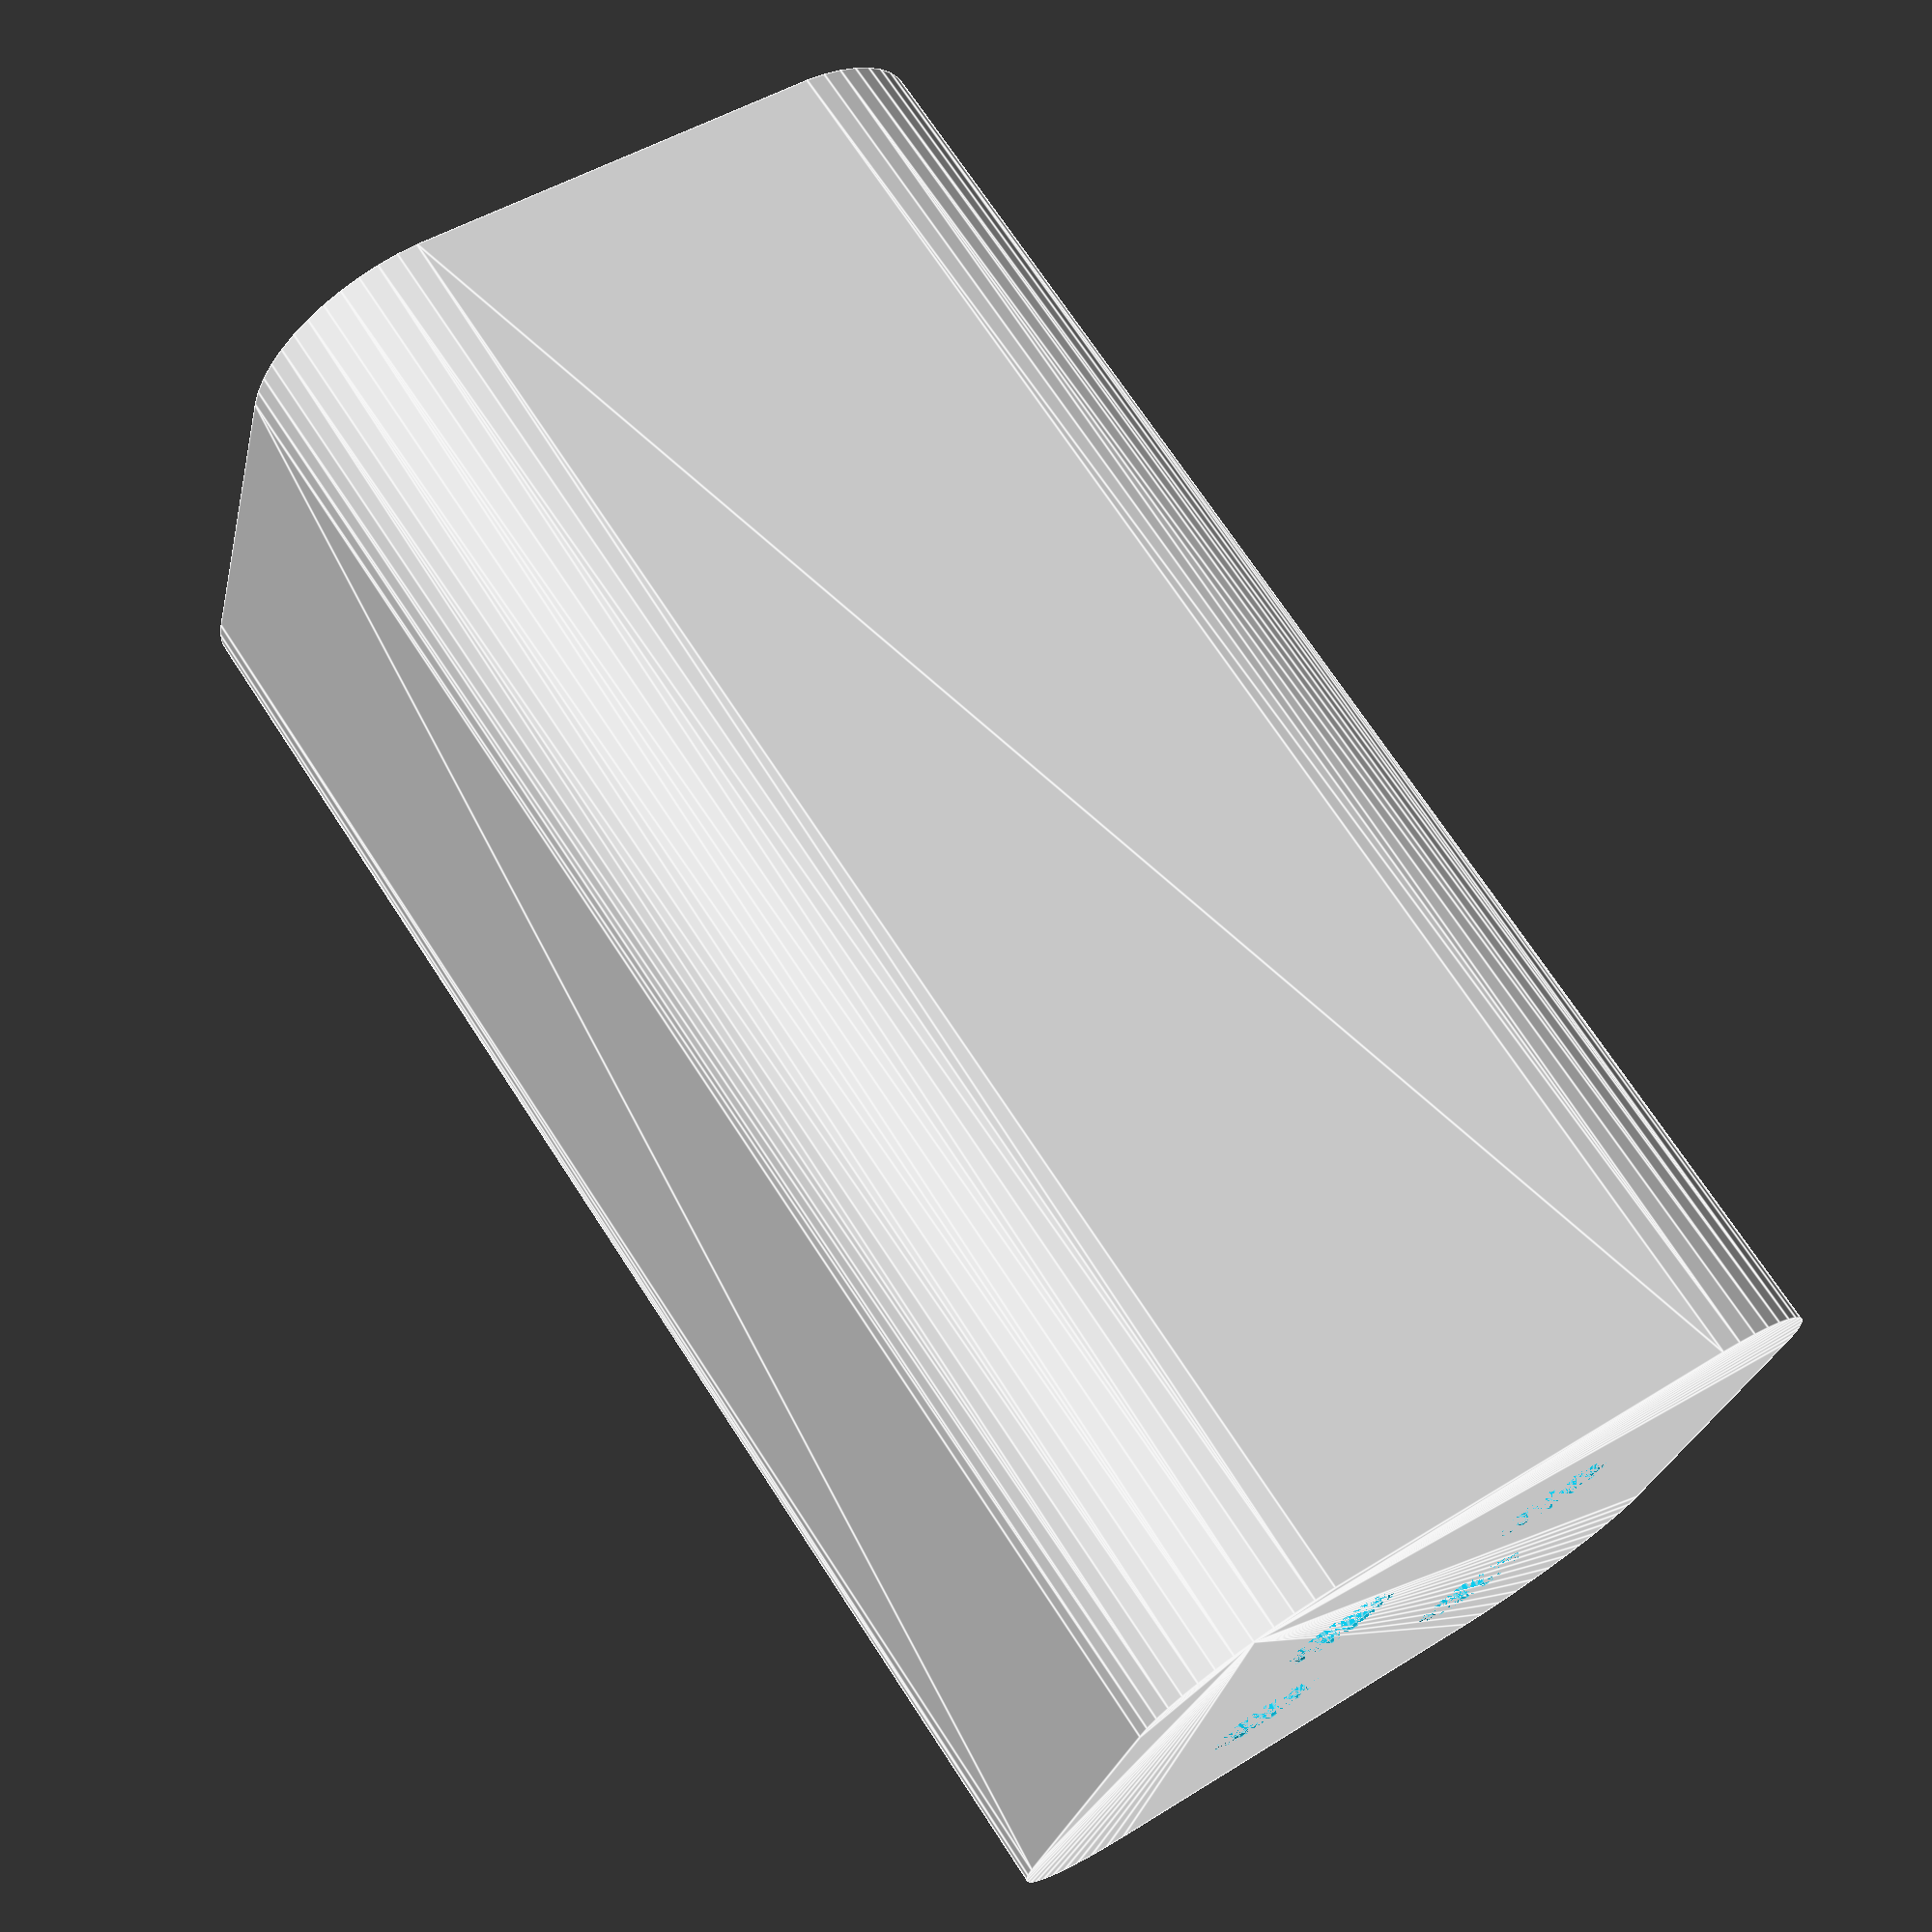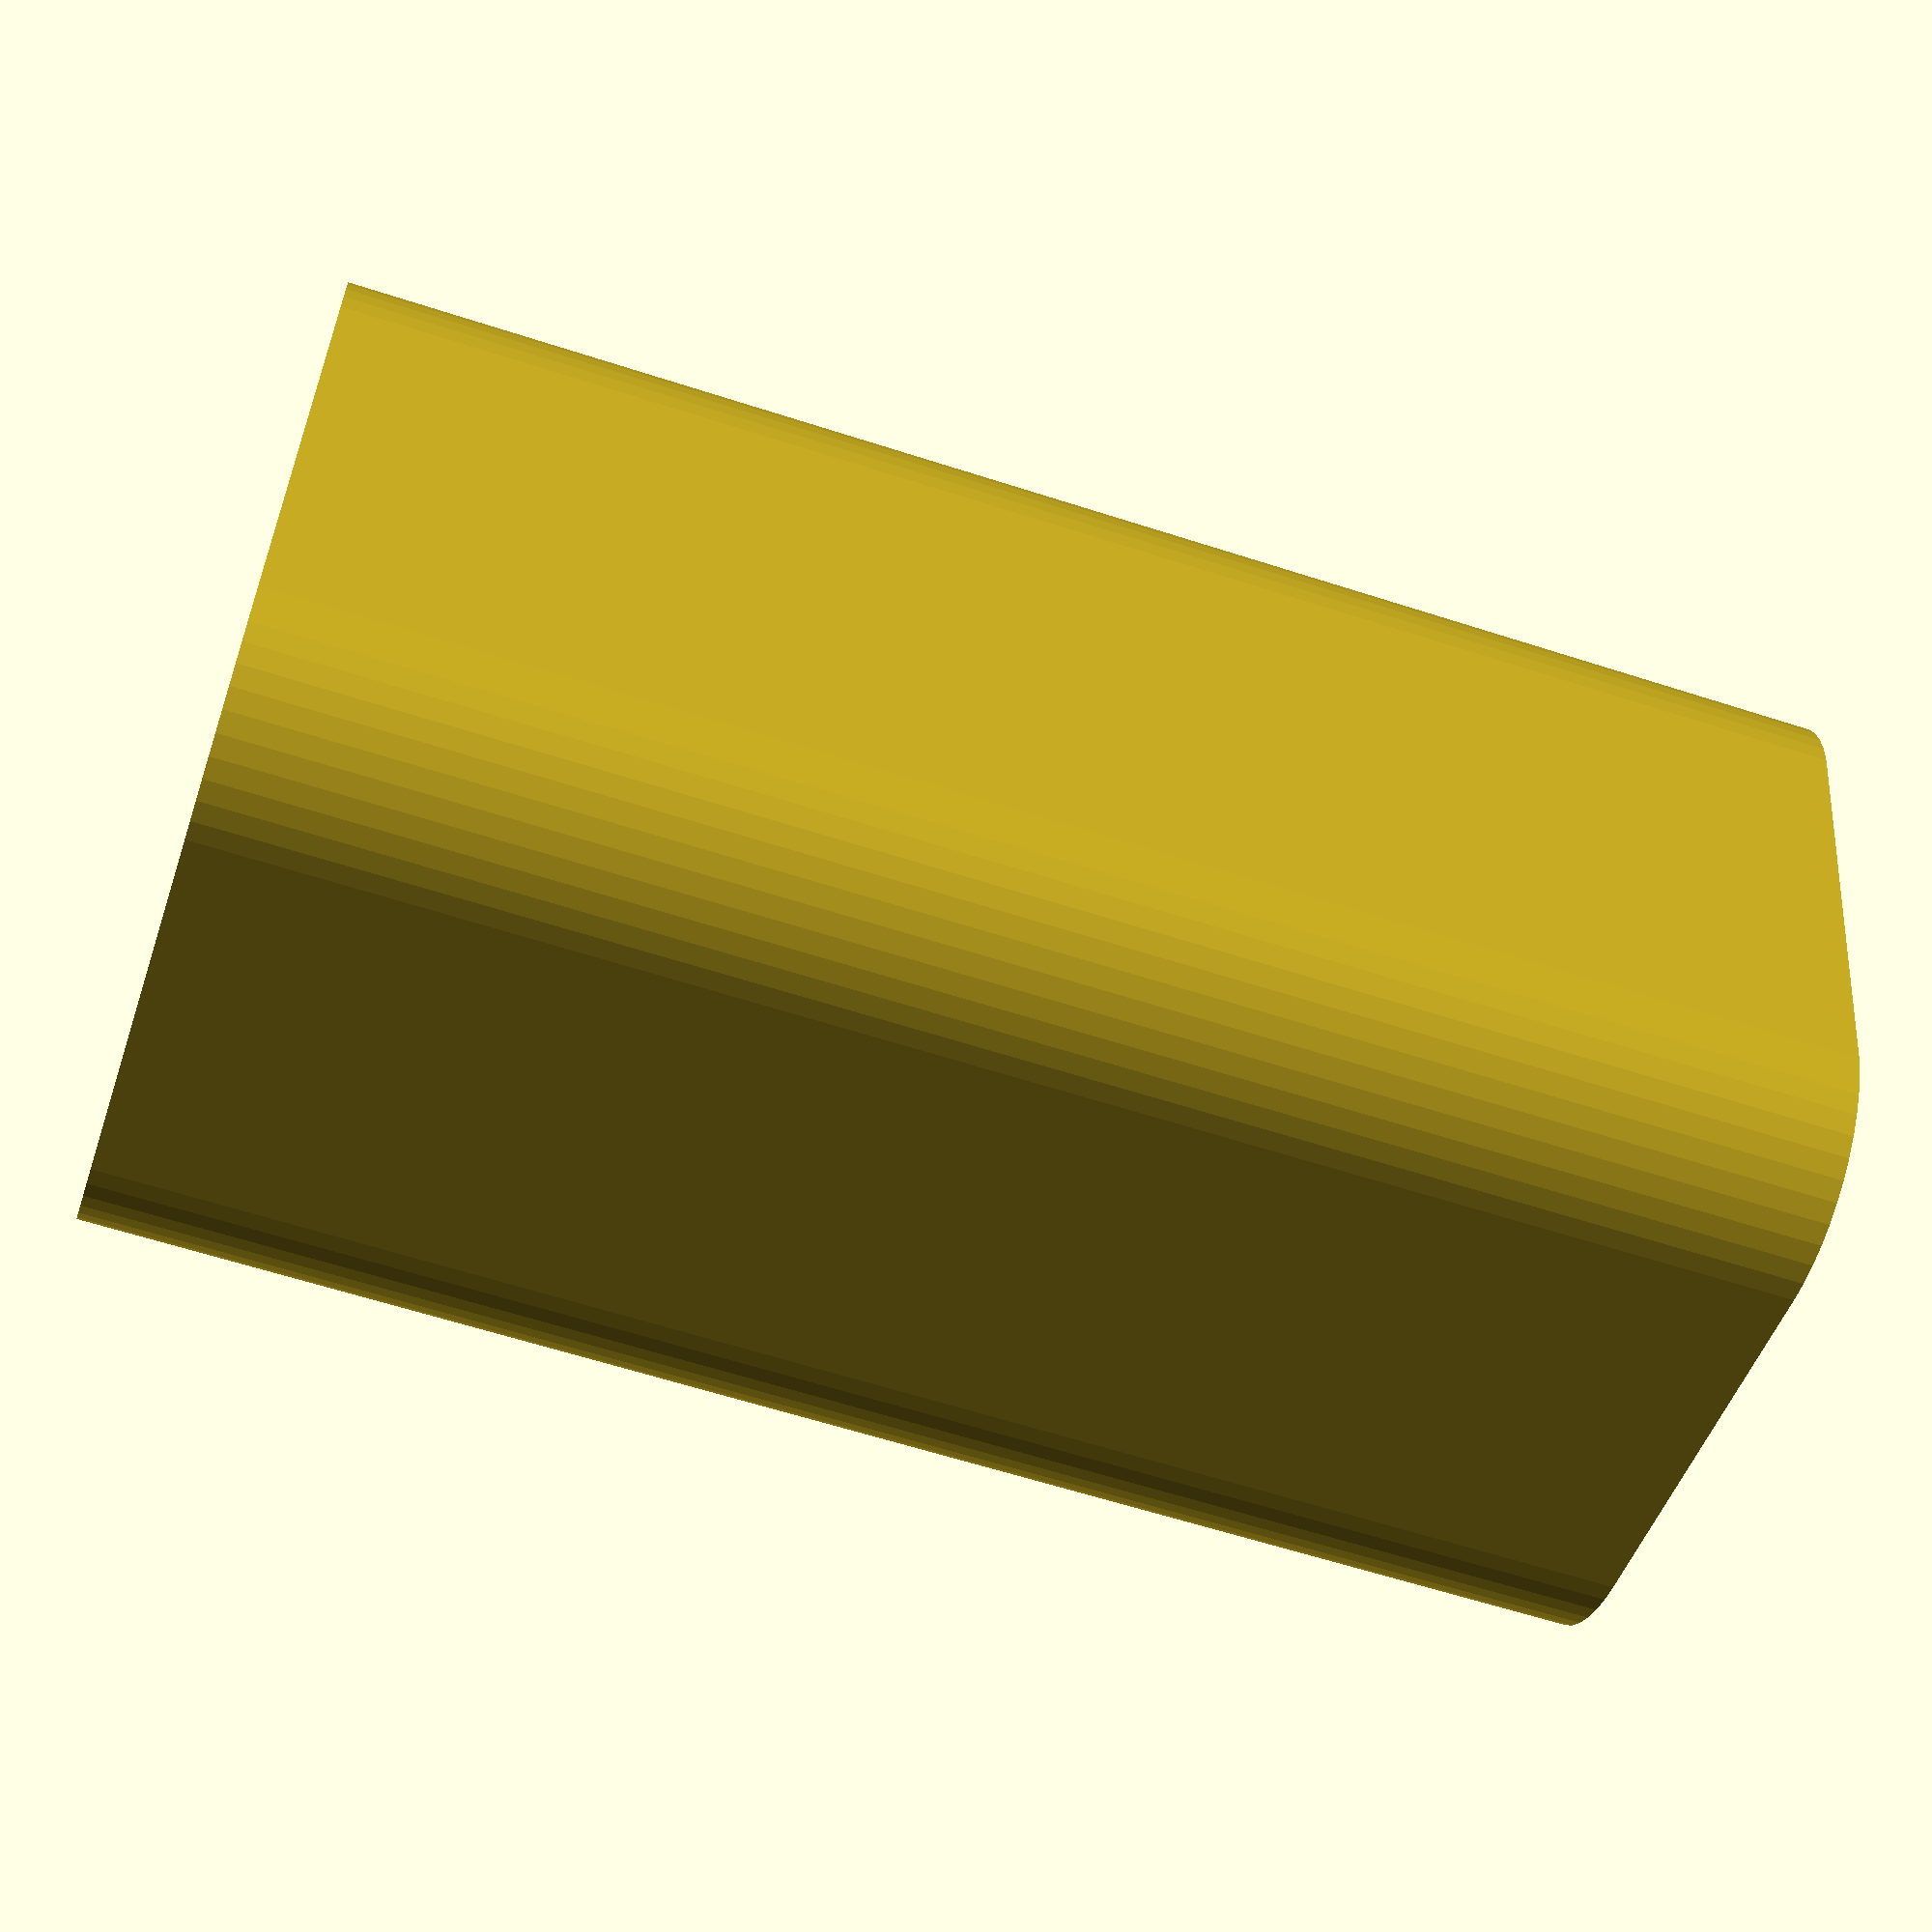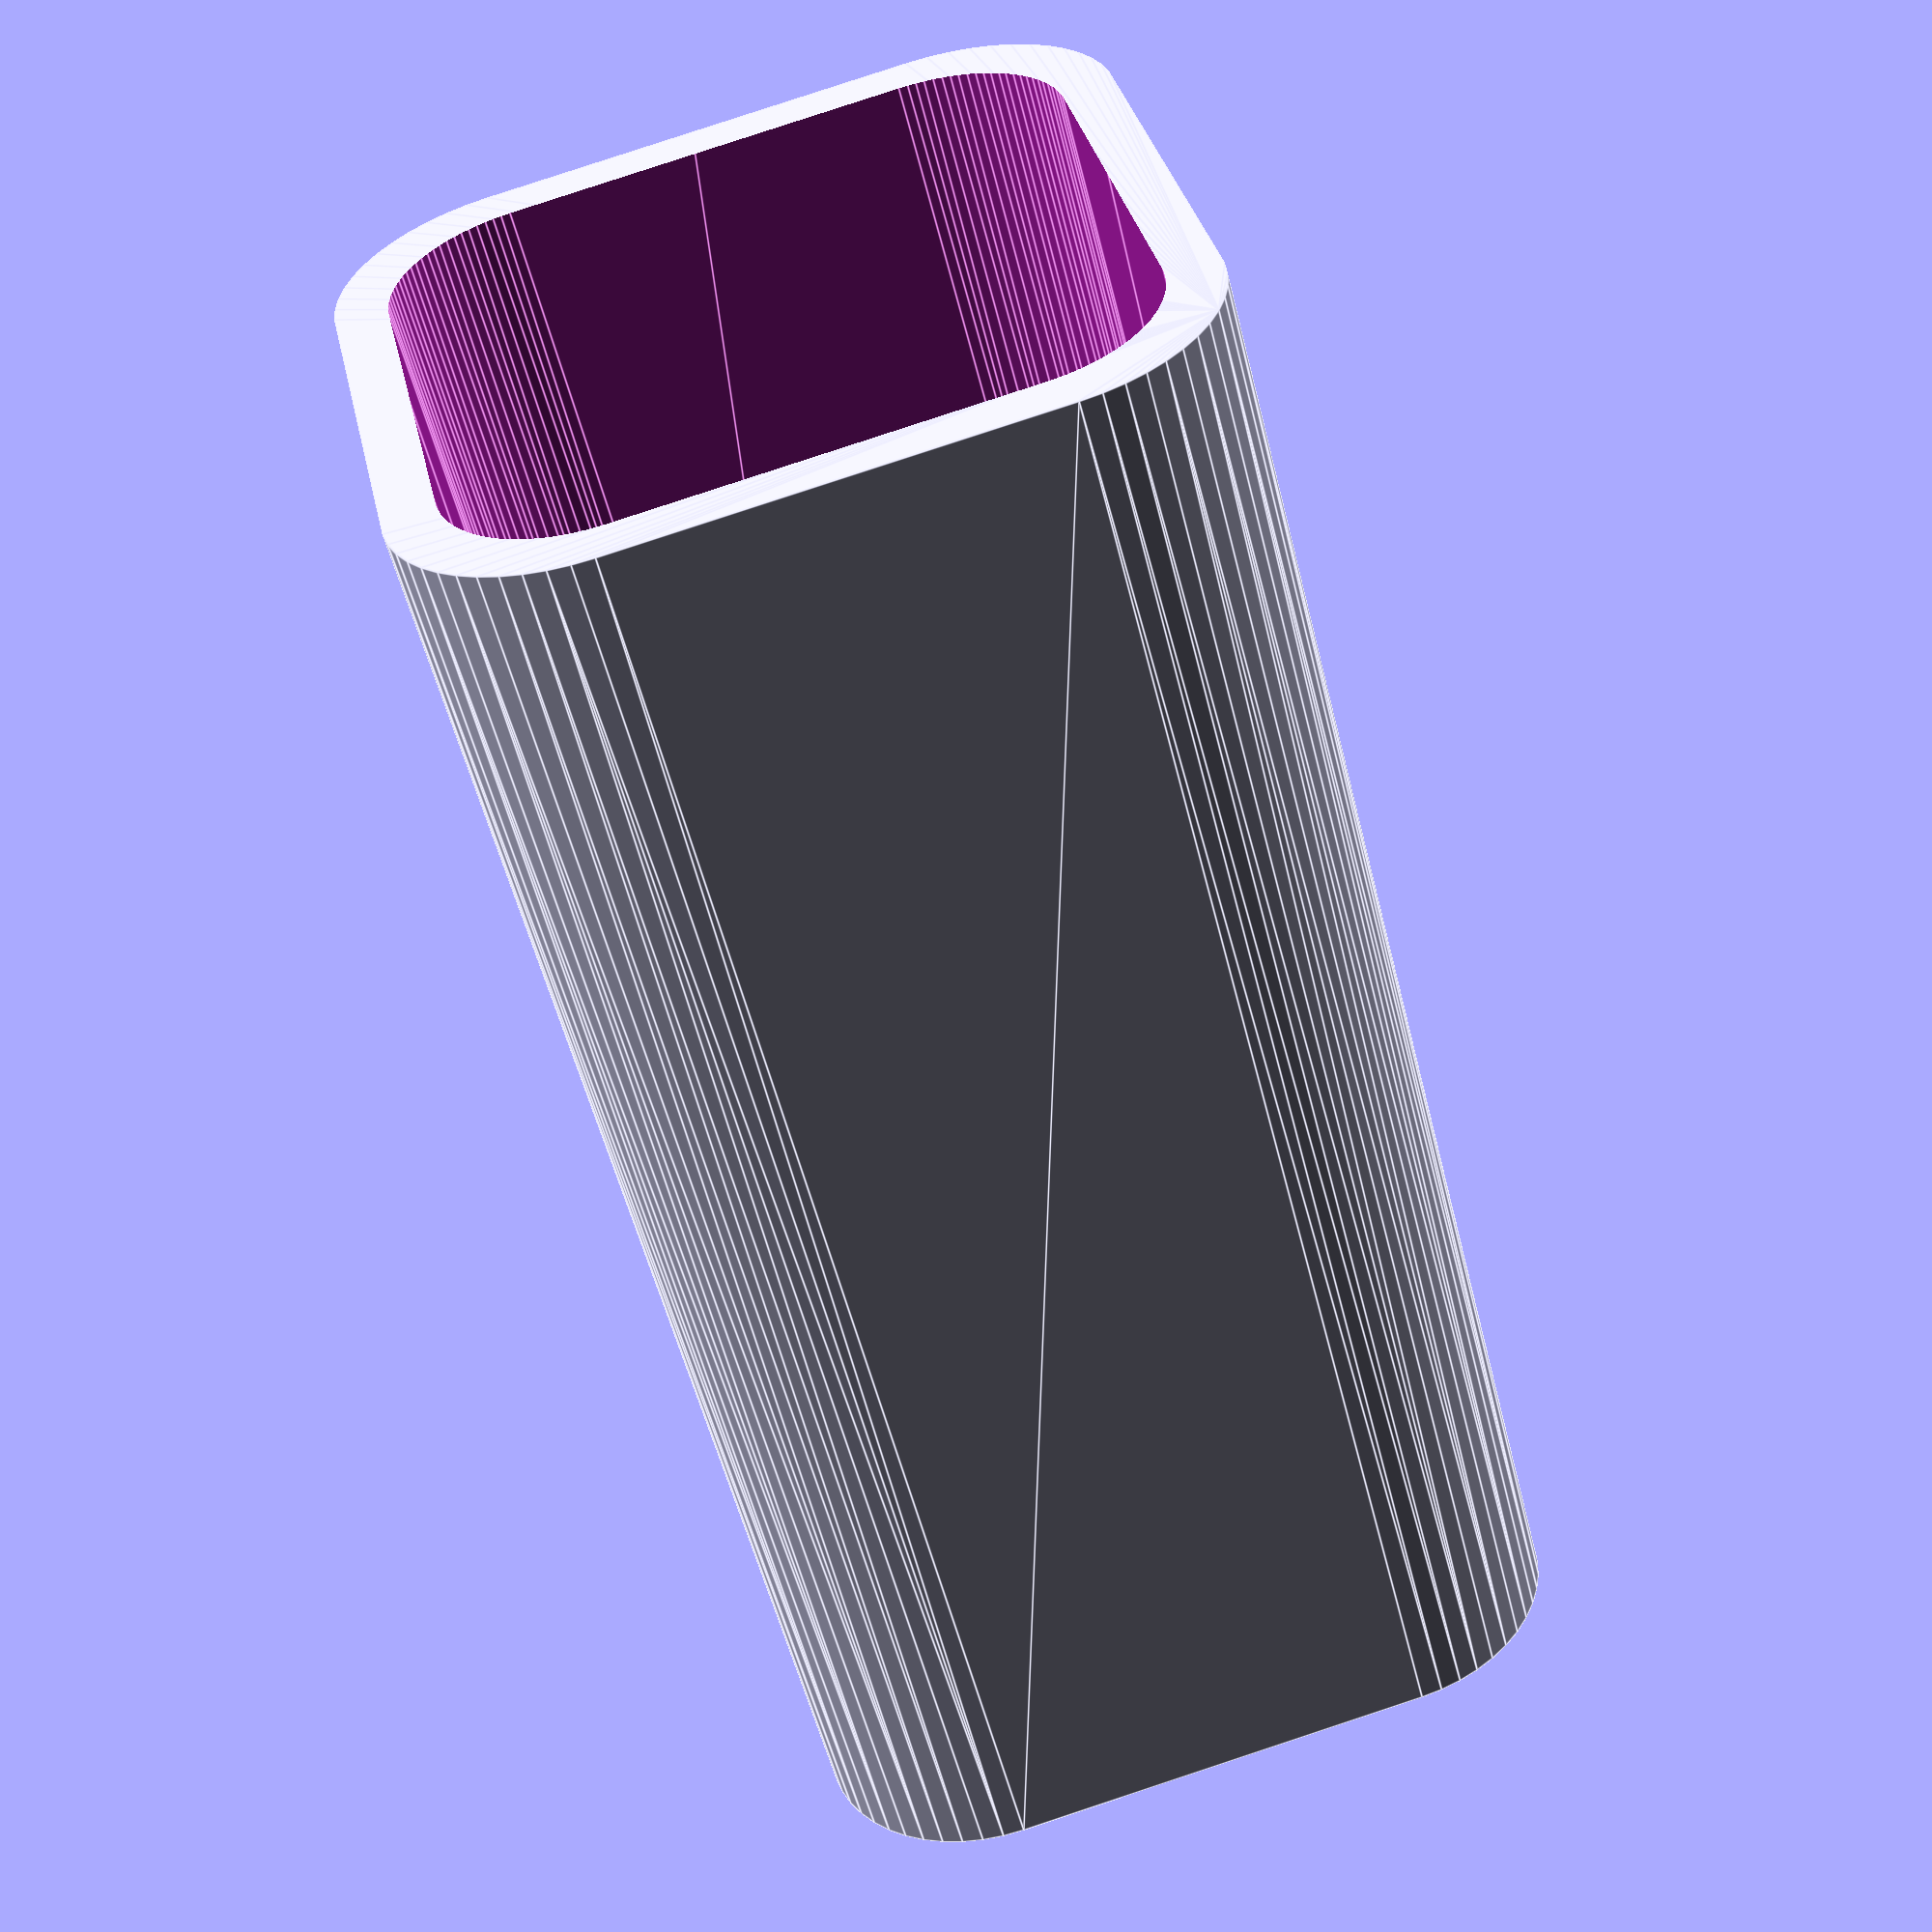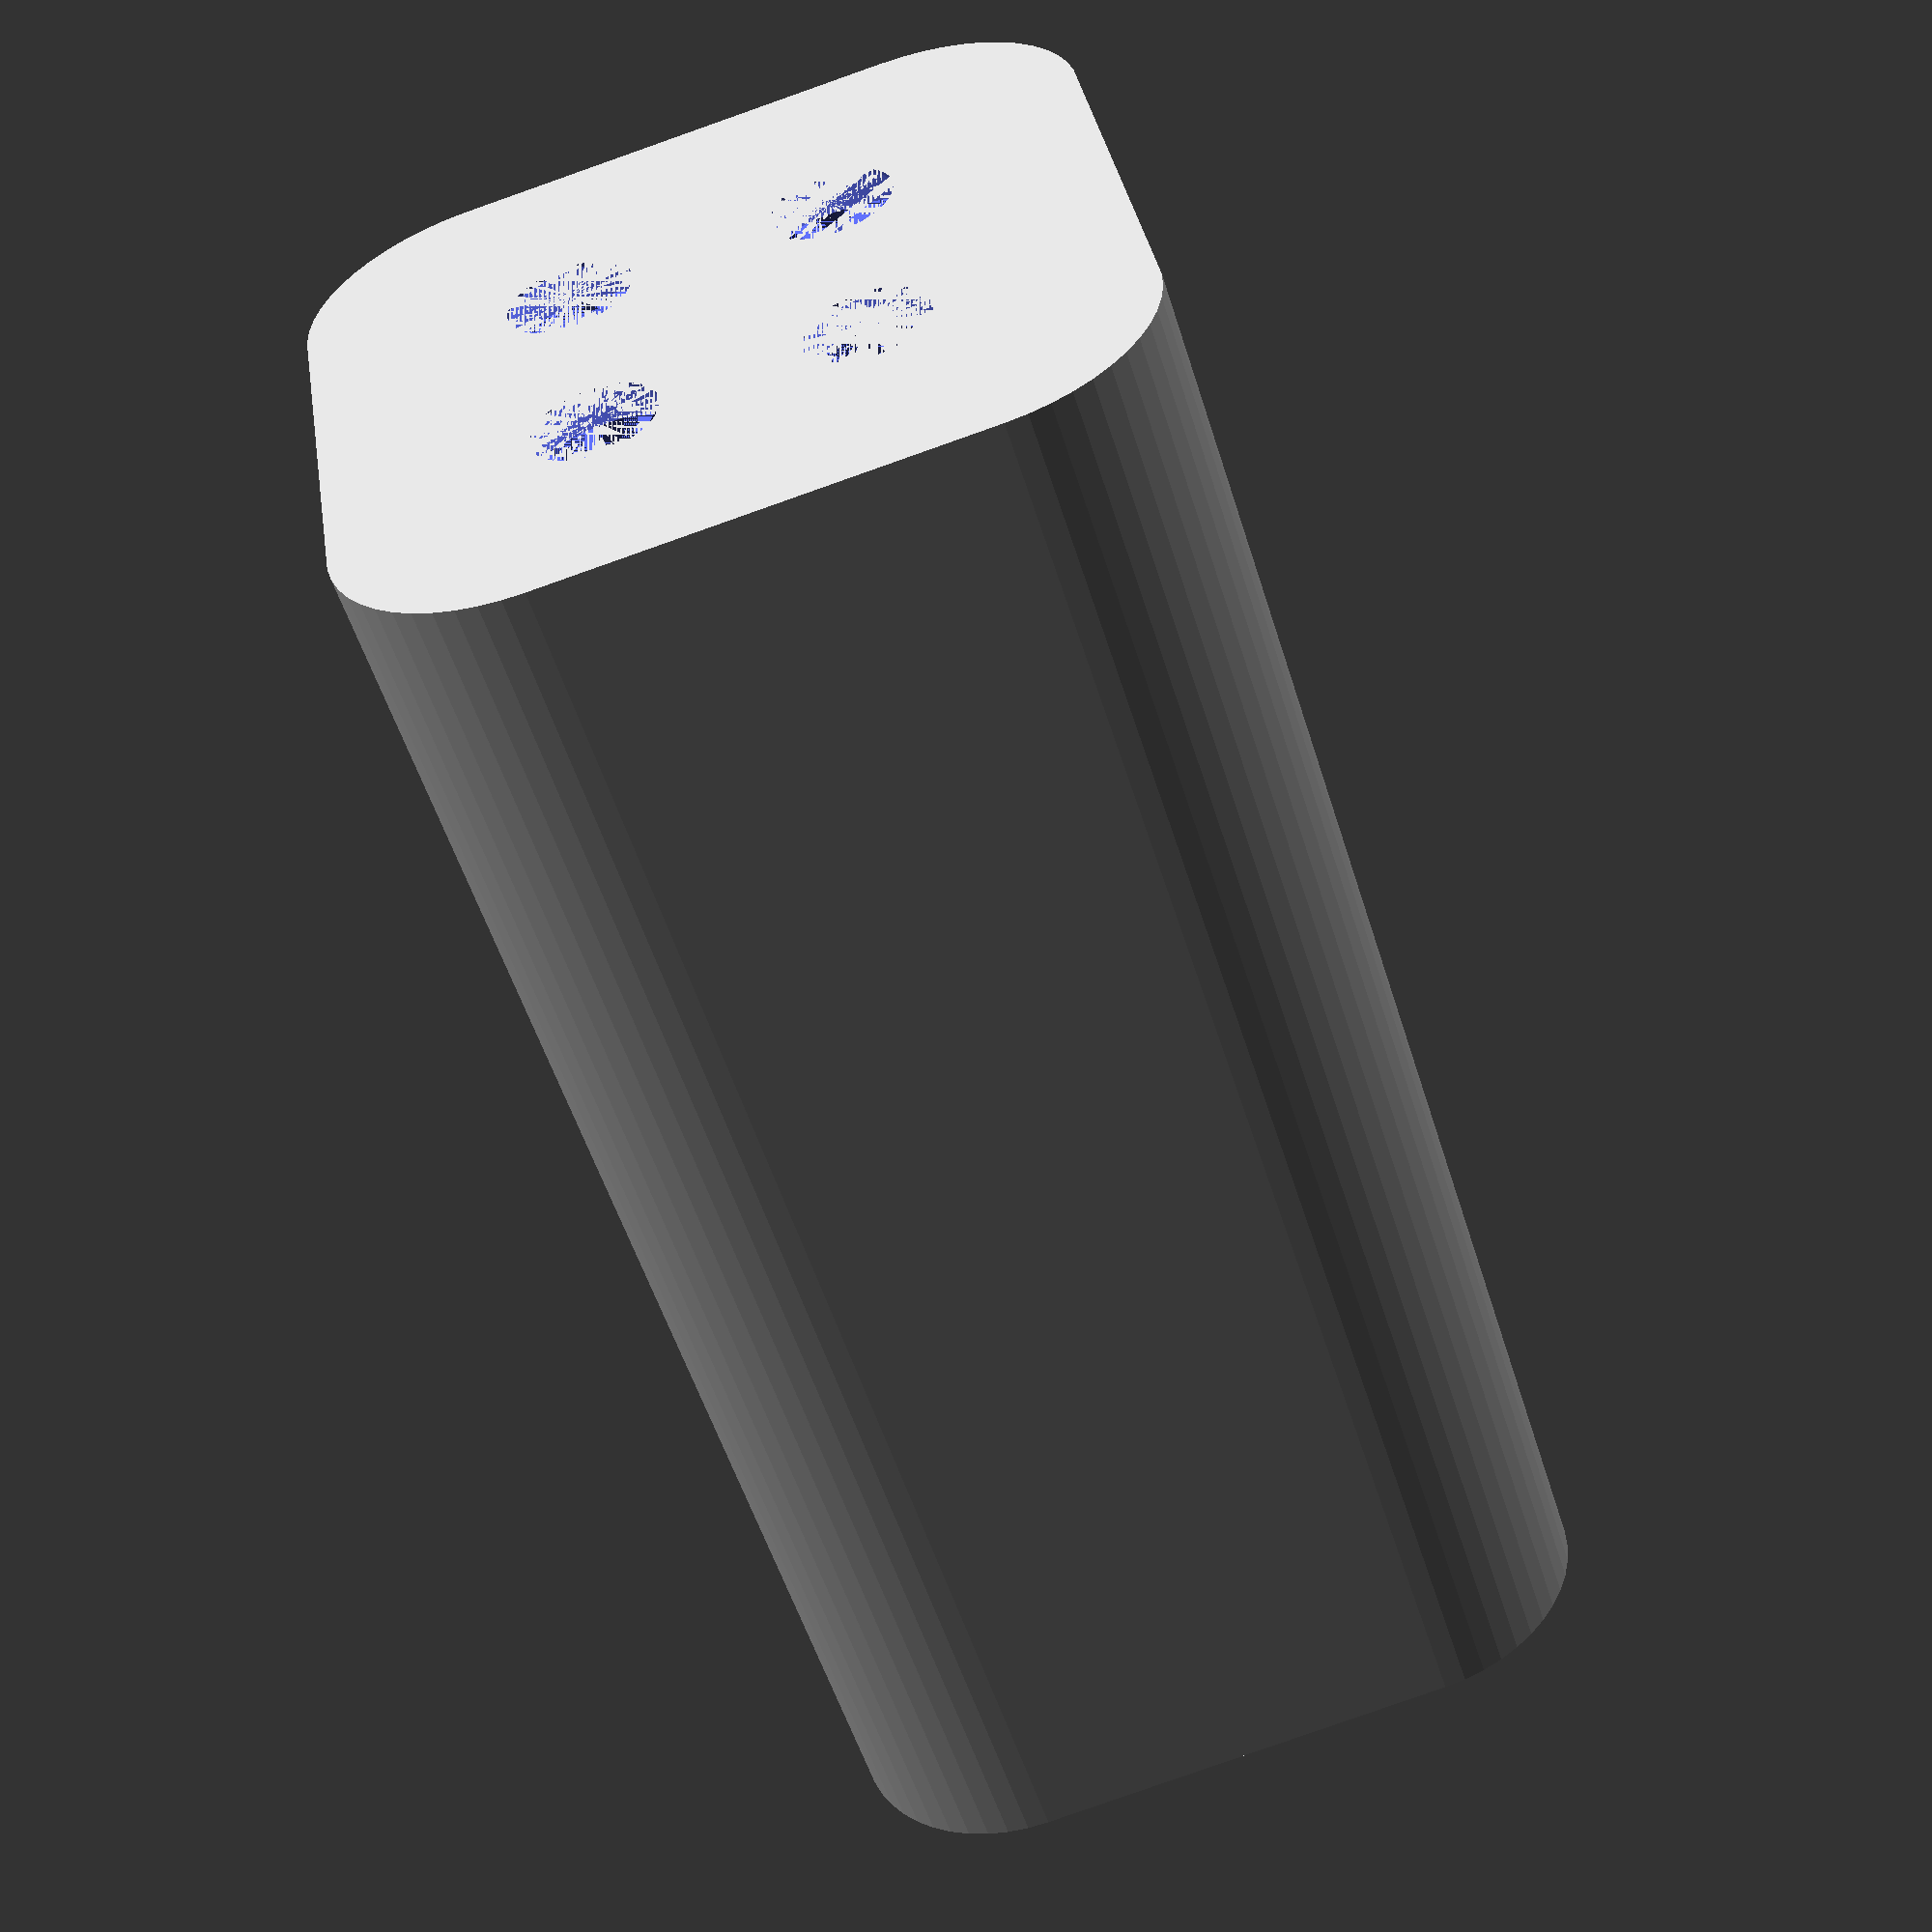
<openscad>
$fn = 50;


difference() {
	union() {
		hull() {
			translate(v = [-6.2500000000, 6.2500000000, 0]) {
				cylinder(h = 45, r = 5);
			}
			translate(v = [6.2500000000, 6.2500000000, 0]) {
				cylinder(h = 45, r = 5);
			}
			translate(v = [-6.2500000000, -6.2500000000, 0]) {
				cylinder(h = 45, r = 5);
			}
			translate(v = [6.2500000000, -6.2500000000, 0]) {
				cylinder(h = 45, r = 5);
			}
		}
	}
	union() {
		translate(v = [-3.7500000000, -3.7500000000, 2]) {
			rotate(a = [0, 0, 0]) {
				difference() {
					union() {
						translate(v = [0, 0, -2.0000000000]) {
							cylinder(h = 2, r = 1.5000000000);
						}
						translate(v = [0, 0, -1.9000000000]) {
							cylinder(h = 1.9000000000, r1 = 1.8000000000, r2 = 3.6000000000);
						}
						cylinder(h = 250, r = 3.6000000000);
						translate(v = [0, 0, -2.0000000000]) {
							cylinder(h = 2, r = 1.8000000000);
						}
						translate(v = [0, 0, -2.0000000000]) {
							cylinder(h = 2, r = 1.5000000000);
						}
					}
					union();
				}
			}
		}
		translate(v = [3.7500000000, -3.7500000000, 2]) {
			rotate(a = [0, 0, 0]) {
				difference() {
					union() {
						translate(v = [0, 0, -2.0000000000]) {
							cylinder(h = 2, r = 1.5000000000);
						}
						translate(v = [0, 0, -1.9000000000]) {
							cylinder(h = 1.9000000000, r1 = 1.8000000000, r2 = 3.6000000000);
						}
						cylinder(h = 250, r = 3.6000000000);
						translate(v = [0, 0, -2.0000000000]) {
							cylinder(h = 2, r = 1.8000000000);
						}
						translate(v = [0, 0, -2.0000000000]) {
							cylinder(h = 2, r = 1.5000000000);
						}
					}
					union();
				}
			}
		}
		translate(v = [-3.7500000000, 3.7500000000, 2]) {
			rotate(a = [0, 0, 0]) {
				difference() {
					union() {
						translate(v = [0, 0, -2.0000000000]) {
							cylinder(h = 2, r = 1.5000000000);
						}
						translate(v = [0, 0, -1.9000000000]) {
							cylinder(h = 1.9000000000, r1 = 1.8000000000, r2 = 3.6000000000);
						}
						cylinder(h = 250, r = 3.6000000000);
						translate(v = [0, 0, -2.0000000000]) {
							cylinder(h = 2, r = 1.8000000000);
						}
						translate(v = [0, 0, -2.0000000000]) {
							cylinder(h = 2, r = 1.5000000000);
						}
					}
					union();
				}
			}
		}
		translate(v = [3.7500000000, 3.7500000000, 2]) {
			rotate(a = [0, 0, 0]) {
				difference() {
					union() {
						translate(v = [0, 0, -2.0000000000]) {
							cylinder(h = 2, r = 1.5000000000);
						}
						translate(v = [0, 0, -1.9000000000]) {
							cylinder(h = 1.9000000000, r1 = 1.8000000000, r2 = 3.6000000000);
						}
						cylinder(h = 250, r = 3.6000000000);
						translate(v = [0, 0, -2.0000000000]) {
							cylinder(h = 2, r = 1.8000000000);
						}
						translate(v = [0, 0, -2.0000000000]) {
							cylinder(h = 2, r = 1.5000000000);
						}
					}
					union();
				}
			}
		}
		translate(v = [0, 0, 2]) {
			hull() {
				union() {
					translate(v = [-5.7500000000, 5.7500000000, 4]) {
						cylinder(h = 82, r = 4);
					}
					translate(v = [-5.7500000000, 5.7500000000, 4]) {
						sphere(r = 4);
					}
					translate(v = [-5.7500000000, 5.7500000000, 86]) {
						sphere(r = 4);
					}
				}
				union() {
					translate(v = [5.7500000000, 5.7500000000, 4]) {
						cylinder(h = 82, r = 4);
					}
					translate(v = [5.7500000000, 5.7500000000, 4]) {
						sphere(r = 4);
					}
					translate(v = [5.7500000000, 5.7500000000, 86]) {
						sphere(r = 4);
					}
				}
				union() {
					translate(v = [-5.7500000000, -5.7500000000, 4]) {
						cylinder(h = 82, r = 4);
					}
					translate(v = [-5.7500000000, -5.7500000000, 4]) {
						sphere(r = 4);
					}
					translate(v = [-5.7500000000, -5.7500000000, 86]) {
						sphere(r = 4);
					}
				}
				union() {
					translate(v = [5.7500000000, -5.7500000000, 4]) {
						cylinder(h = 82, r = 4);
					}
					translate(v = [5.7500000000, -5.7500000000, 4]) {
						sphere(r = 4);
					}
					translate(v = [5.7500000000, -5.7500000000, 86]) {
						sphere(r = 4);
					}
				}
			}
		}
	}
}
</openscad>
<views>
elev=108.5 azim=165.4 roll=33.1 proj=p view=edges
elev=60.5 azim=78.1 roll=251.6 proj=p view=solid
elev=234.8 azim=258.1 roll=166.1 proj=p view=edges
elev=53.9 azim=99.1 roll=197.2 proj=p view=solid
</views>
